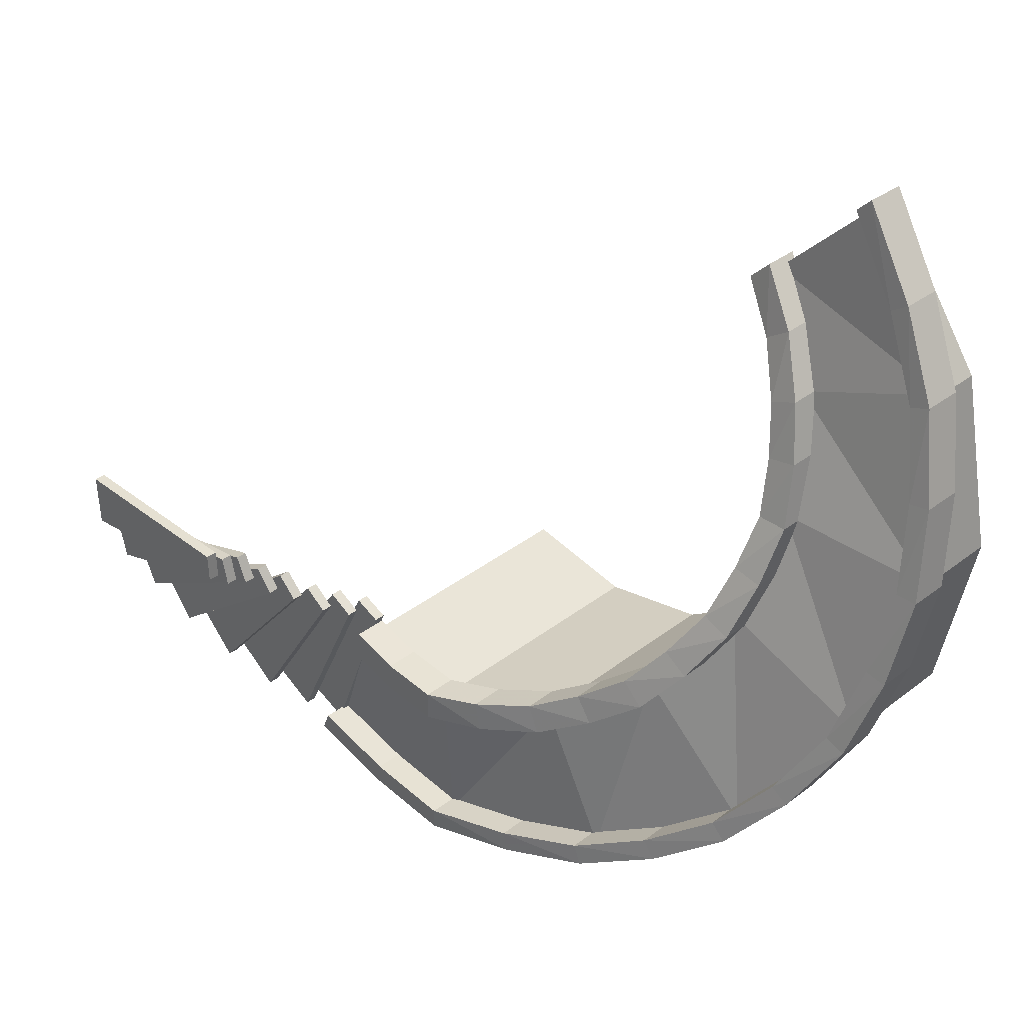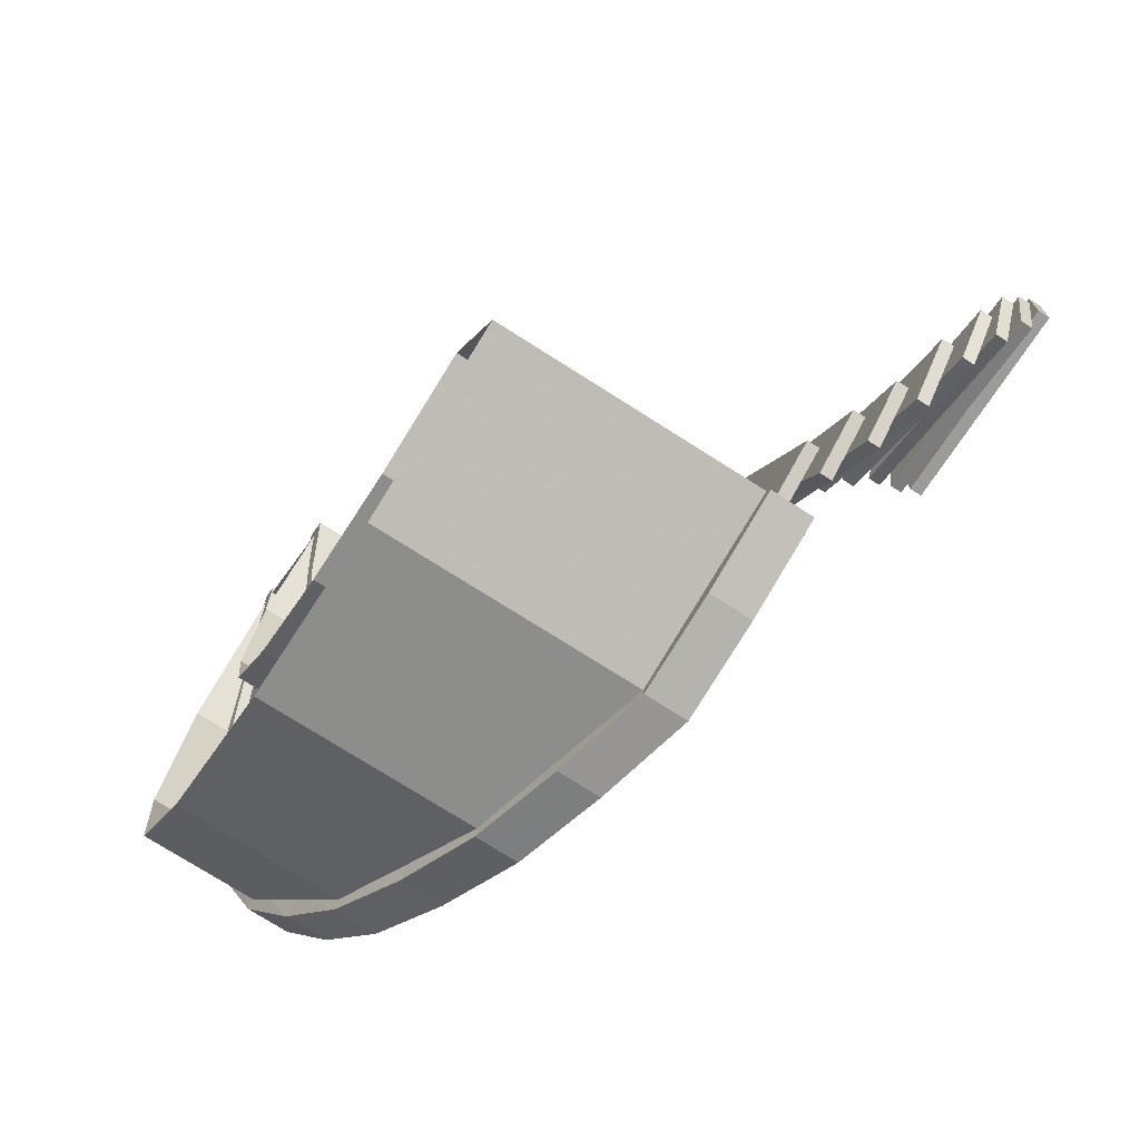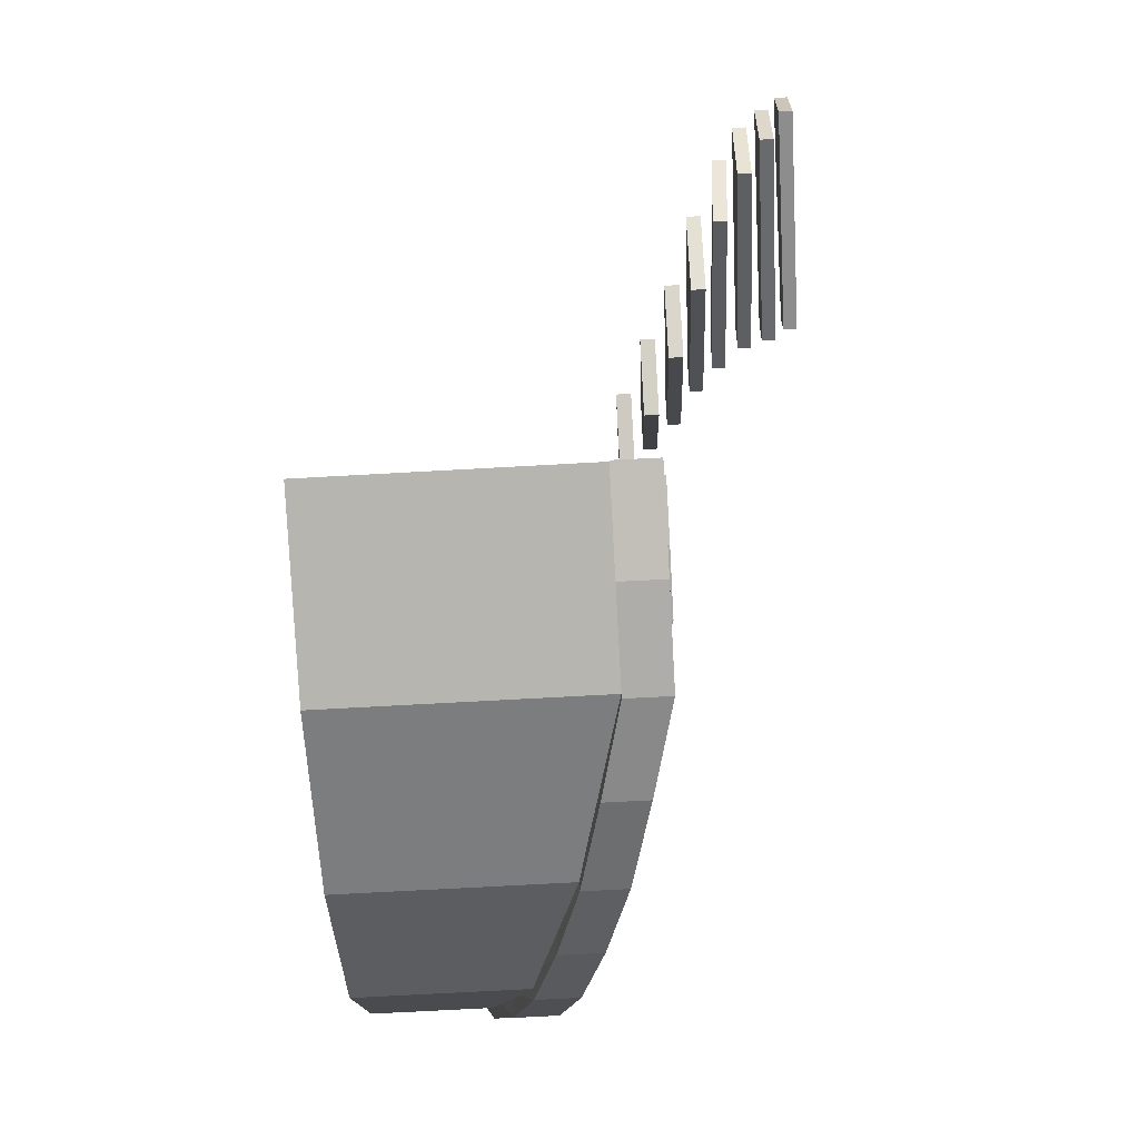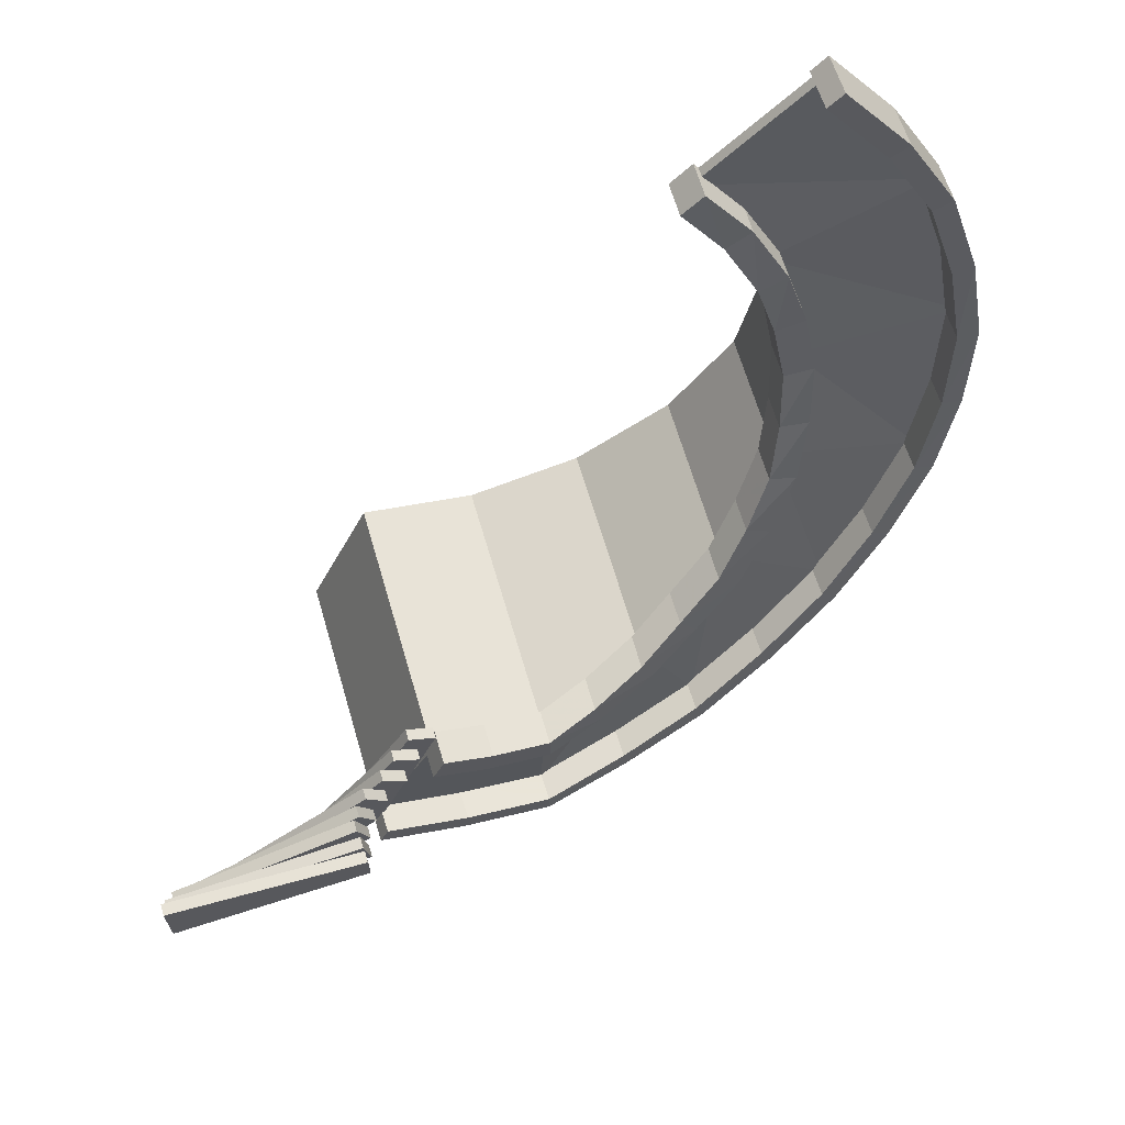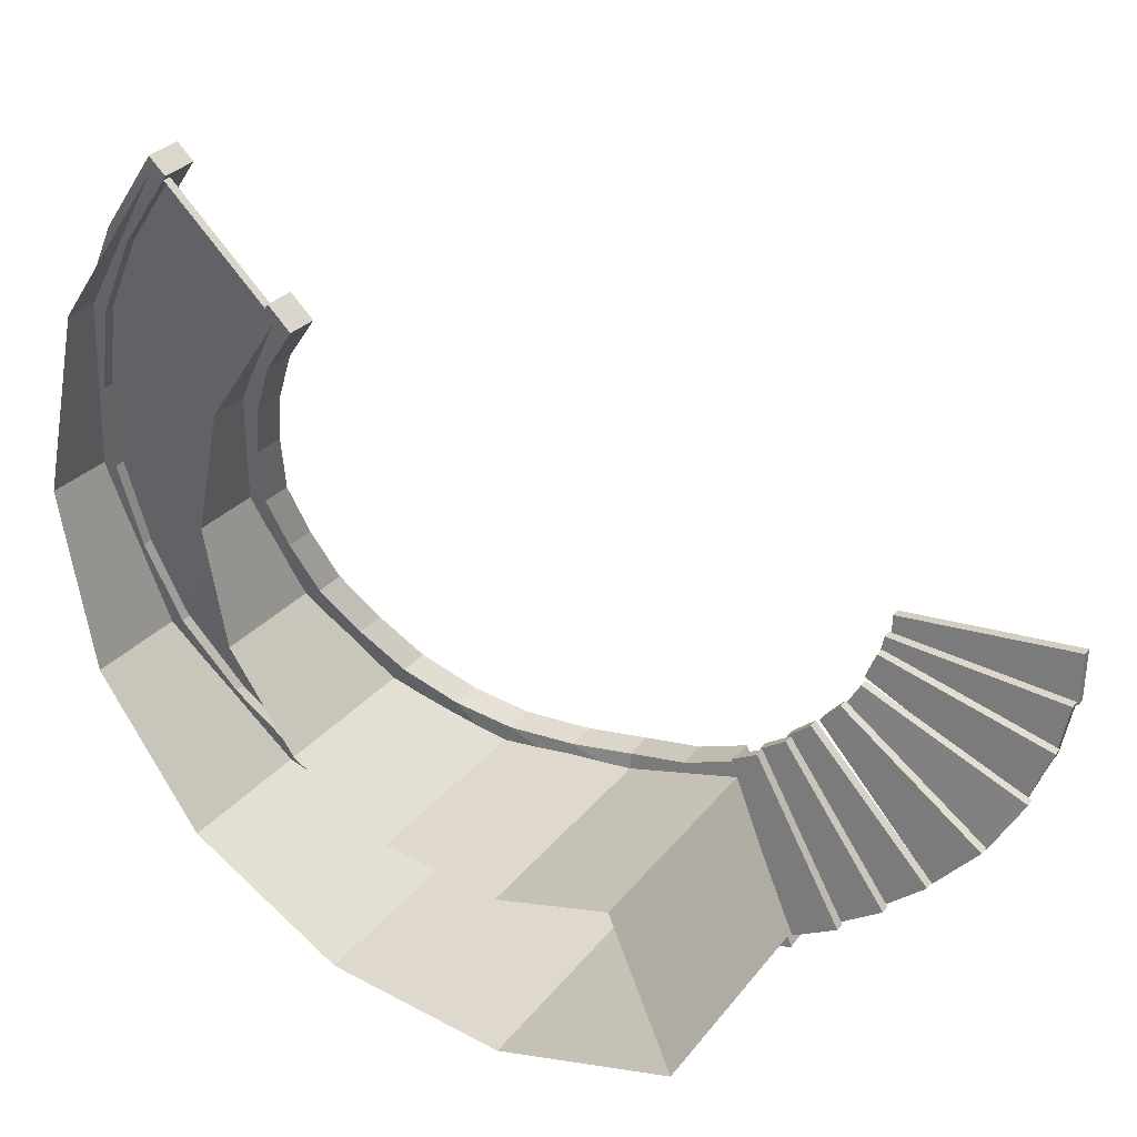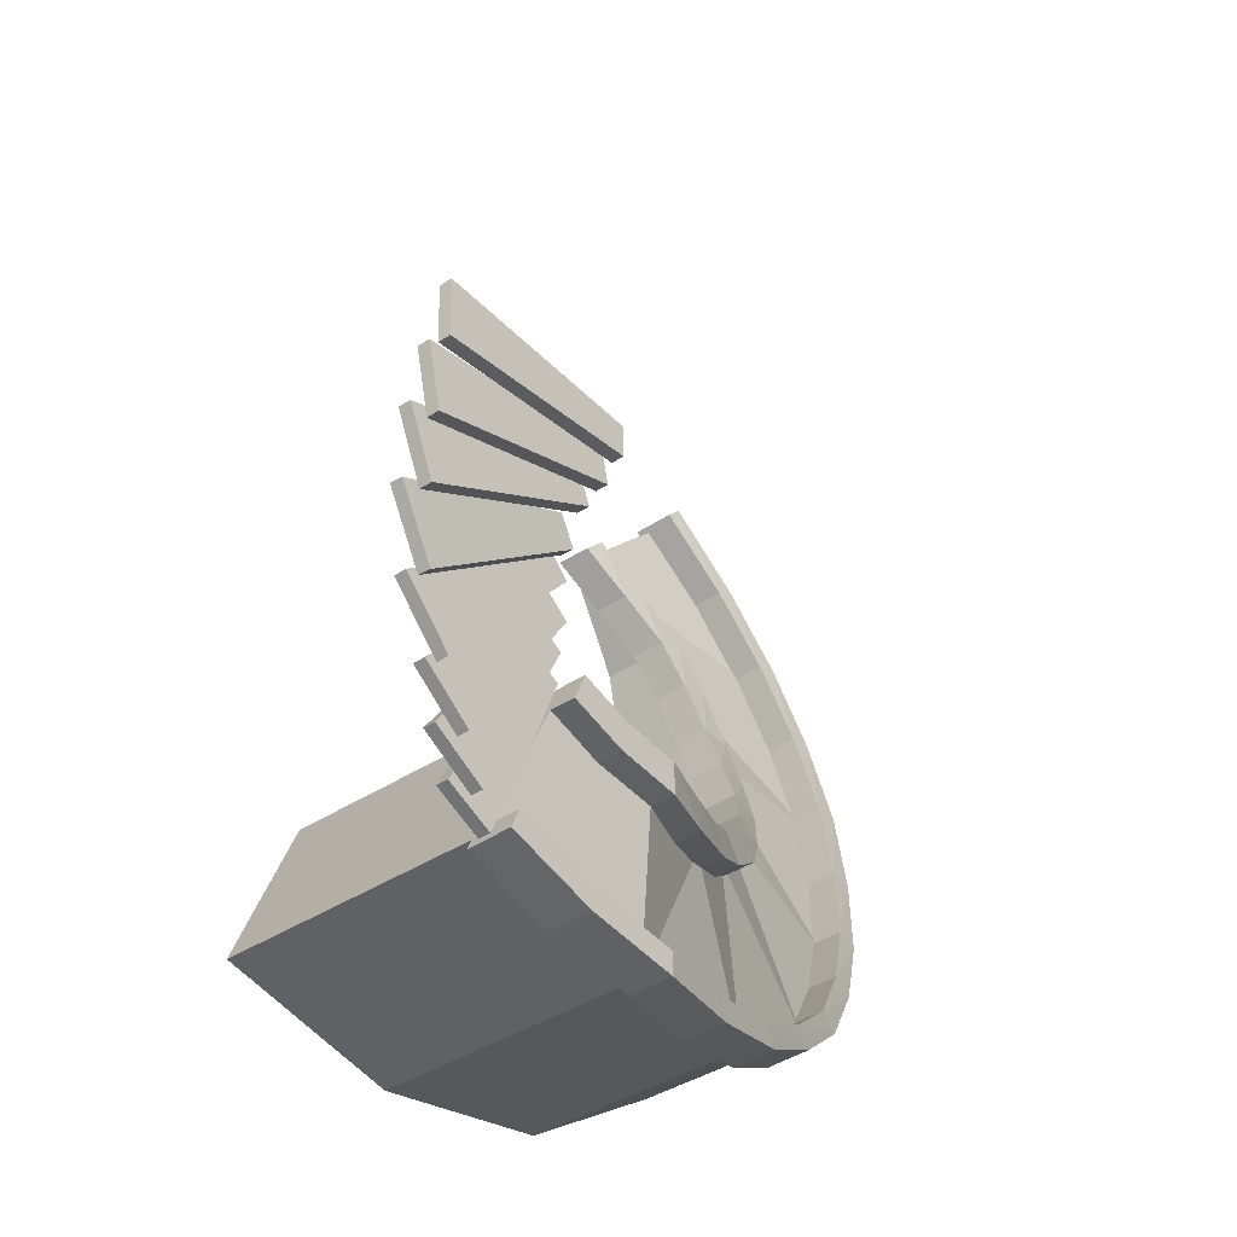
<metadata>
{"format":"obj","ext":"obj","renderer":"f3d","projection":"perspective","resolution":1024,"background":"white","views":[{"elev":35.7,"azim":-135.4,"up":"+Z"},{"elev":-75.0,"azim":57.6,"up":"+Z"},{"elev":-70.1,"azim":93.2,"up":"+Z"},{"elev":64.4,"azim":163.8,"up":"+Z"},{"elev":26.3,"azim":28.7,"up":"+Z"},{"elev":-39.0,"azim":129.6,"up":"+Z"}]}
</metadata>
<code>
v 31.65 72.38 -22.07
v 60.74 72.38 -21.06
v 31.65 74.12 -22.07
v 60.74 74.12 -21.06
v 31.51 74.12 -26.57
v 60.48 74.12 -29.4
v 31.51 72.38 -26.57
v 60.48 72.38 -29.4
v 31.71 69.39 -24.2
v 60.57 69.39 -28.2
v 31.71 71.14 -24.2
v 60.57 71.14 -28.2
v 30.73 71.14 -28.61
v 58.56 71.14 -37.22
v 30.73 69.39 -28.61
v 58.56 69.39 -37.22
v 31.94 66.19 -25.59
v 59.7 66.19 -34.55
v 31.94 67.93 -25.59
v 59.7 67.93 -34.55
v 30.17 67.93 -29.73
v 55.82 67.93 -43.62
v 30.17 66.19 -29.73
v 55.82 66.19 -43.62
v 31.06 62.8 -29.28
v 57.3 63.2 -42.08
v 31.01 64.54 -29.34
v 57.25 64.94 -42.14
v 28.63 64.32 -33.16
v 51.72 64.42 -51.04
v 28.68 62.58 -33.1
v 51.77 62.68 -50.98
v 29.35 59.56 -31.54
v 52.22 59.56 -49.68
v 29.35 61.3 -31.54
v 52.22 61.3 -49.68
v 26.21 61.3 -34.78
v 45.07 61.3 -57.06
v 26.21 59.56 -34.78
v 45.07 59.56 -57.06
v 26.16 56.47 -34.15
v 45.49 56.47 -55.94
v 26.16 58.22 -34.15
v 45.49 58.22 -55.94
v 22.56 58.22 -36.86
v 38.18 58.22 -61.46
v 22.56 56.47 -36.86
v 38.18 56.47 -61.46
v 23.74 53.25 -35.84
v 40.17 53.25 -59.9
v 23.74 55 -35.84
v 40.17 55 -59.9
v 19.83 55 -38.08
v 32.22 55 -64.45
v 19.83 53.25 -38.08
v 32.22 53.25 -64.45
v 20.75 50.11 -37.28
v 34.51 50.11 -62.93
v 20.75 51.85 -37.28
v 34.51 51.85 -62.93
v 16.65 51.85 -39.16
v 27.02 51.85 -66.35
v 16.65 50.11 -39.16
v 27.02 50.11 -66.35
v 18.32 55.93 -44.23
v 2.4e-05 55.93 -47.87
v -18.32 49.19 -44.23
v -47.87 27.61 -1.7e-05
v -44.23 22.54 18.32
v -33.13 16.63 34.56
v -33.85 42.33 -33.85
v -44.23 35.01 -18.32
v 18.32 50.63 -44.23
v 2.4e-05 50.63 -47.87
v -18.32 43.88 -44.23
v -47.87 22.31 -1.7e-05
v -44.23 17.23 18.32
v -33.13 11.33 34.56
v -33.85 37.02 -33.85
v -44.23 29.71 -18.32
v 16.5 50.63 -39.84
v 2.2e-05 50.63 -43.12
v 2.2e-05 55.93 -43.12
v 16.5 55.93 -39.84
v -16.5 43.88 -39.84
v -16.5 49.19 -39.84
v -43.12 22.31 -1.5e-05
v -39.84 17.23 16.5
v -39.84 22.54 16.5
v -43.12 27.61 -1.5e-05
v -29.78 11.33 31.21
v -29.78 16.63 31.21
v -30.49 37.02 -30.49
v -30.49 42.33 -30.49
v -39.84 29.71 -16.5
v -39.84 35.01 -16.5
v -35.55 19.23 24.27
v -35.55 13.93 24.27
v -39.51 13.93 26.92
v -39.51 19.23 26.92
v -42.02 24.96 8.673
v -42.02 19.66 8.673
v -46.68 19.66 9.601
v -46.68 24.96 9.601
v -42.02 31.23 -8.212
v -42.02 25.93 -8.212
v -46.68 25.93 -9.14
v -46.68 31.23 -9.14
v -35.55 38.73 -23.81
v -35.55 33.43 -23.81
v -39.51 33.43 -26.46
v -39.51 38.73 -26.46
v -23.62 45.52 -35.75
v -23.62 40.22 -35.75
v -26.26 40.22 -39.71
v -26.26 45.52 -39.71
v -8.016 52.92 -42.21
v -8.016 47.62 -42.21
v -8.945 47.62 -46.88
v -8.945 52.92 -46.88
v 8.868 55.93 -42.21
v 8.868 50.63 -42.21
v 9.797 50.63 -46.88
v 9.797 55.93 -46.88
v 17.49 10.65 -42.22
v 2.3e-05 10.65 -45.7
v -17.49 10.65 -42.22
v -32.31 10.65 -32.31
v -42.22 10.65 -17.49
v -45.7 10.65 -1.6e-05
v -42.22 10.65 17.49
v 27.2 10.69 -65.67
v 3.6e-05 10.69 -71.08
v -27.2 10.69 -65.67
v -50.26 10.69 -50.26
v -65.67 10.69 -27.2
v -71.08 10.69 -2.6e-05
v -65.67 10.69 27.2
v 3.6e-05 50.63 -71.08
v -27.2 44.18 -65.67
v -50.26 36.86 -50.26
v -65.67 30 -27.2
v -71.08 24 -2.6e-05
v -65.67 18 27.2
v 2.3e-05 52.39 -45.7
v -17.49 45.65 -42.22
v -32.31 38 -32.31
v -42.22 30.83 -17.49
v -45.7 24.56 -1.6e-05
v -42.22 18.29 17.49
v -50.26 11.64 50.26
v -50.26 13.07 50.26
v -32.31 13.09 32.31
v -32.31 11.63 32.31
v 17.49 52.39 -42.22
v 27.2 50.63 -65.67
v -50.26 23.78 -50.26
v -27.2 27.43 -65.67
v 3.6e-05 30.66 -71.08
v 27.2 30.66 -65.67
v 17.49 31.52 -42.22
v 2.3e-05 31.52 -45.7
v -17.49 28.15 -42.22
v -32.31 24.33 -32.31
v 27.78 55.21 -67.07
v 3.7e-05 55.21 -72.59
v -27.78 48.76 -67.07
v -72.59 28.58 -2.6e-05
v -67.07 22.58 27.78
v -50.65 17.64 52.02
v -51.33 41.44 -51.33
v -67.07 34.58 -27.78
v 27.89 48.89 -67.29
v 0.1124 48.89 -72.82
v -27.67 42.44 -67.29
v -72.48 22.26 -0.2258
v -66.95 16.26 27.55
v -50.53 11.32 51.79
v -51.22 35.13 -51.56
v -66.95 28.26 -28.01
v 26.59 48.89 -64.15
v 0.1124 48.89 -69.42
v 3.5e-05 55.21 -69.19
v 26.48 55.21 -63.93
v -26.37 42.44 -64.15
v -26.48 48.76 -63.93
v -69.08 22.26 -0.2258
v -63.81 16.26 26.25
v -63.93 22.58 26.48
v -69.19 28.58 -2.5e-05
v -48.13 11.32 49.38
v -48.24 17.64 49.61
v -48.81 35.13 -49.15
v -48.93 41.44 -48.93
v -63.81 28.26 -26.7
v -63.93 34.58 -26.48
v -60.13 20.11 40.18
v -57.31 20.11 38.3
v -57.2 13.8 38.07
v -60.02 13.8 39.95
v -70.93 25.58 14.11
v -67.6 25.58 13.45
v -67.49 19.26 13.22
v -70.81 19.26 13.88
v -70.93 31.58 -14.11
v -67.6 31.58 -13.45
v -67.49 25.26 -13.68
v -70.81 25.26 -14.34
v -57.31 38.01 -38.3
v -57.2 31.69 -38.52
v -60.02 31.69 -40.41
v -60.13 38.01 -40.18
v -38.3 45.1 -57.31
v -38.18 38.78 -57.54
v -40.06 38.78 -60.36
v -40.18 45.1 -60.13
v -13.45 51.99 -67.6
v -13.33 45.67 -67.83
v -13.99 45.67 -71.16
v -14.11 51.99 -70.93
v 13.45 55.21 -67.6
v 13.56 48.89 -67.83
v 14.22 48.89 -71.16
v 14.11 55.21 -70.93
f 1 2 4 3
f 3 4 6 5
f 5 6 8 7
f 7 8 2 1
f 2 8 6 4
f 7 1 3 5
f 9 10 12 11
f 11 12 14 13
f 13 14 16 15
f 15 16 10 9
f 10 16 14 12
f 15 9 11 13
f 17 18 20 19
f 19 20 22 21
f 21 22 24 23
f 23 24 18 17
f 18 24 22 20
f 23 17 19 21
f 25 26 28 27
f 27 28 30 29
f 29 30 32 31
f 31 32 26 25
f 26 32 30 28
f 31 25 27 29
f 33 34 36 35
f 35 36 38 37
f 37 38 40 39
f 39 40 34 33
f 34 40 38 36
f 39 33 35 37
f 41 42 44 43
f 43 44 46 45
f 45 46 48 47
f 47 48 42 41
f 42 48 46 44
f 47 41 43 45
f 49 50 52 51
f 51 52 54 53
f 53 54 56 55
f 55 56 50 49
f 50 56 54 52
f 55 49 51 53
f 57 58 60 59
f 59 60 62 61
f 61 62 64 63
f 63 64 58 57
f 58 64 62 60
f 63 57 59 61
f 81 84 121 122
f 82 83 117 118
f 87 90 101 102
f 88 89 97 98
f 85 86 113 114
f 95 96 105 106
f 93 94 109 110
f 73 123 124 65
f 74 119 120 66
f 76 103 104 68
f 77 99 100 69
f 75 115 116 67
f 80 107 108 72
f 79 111 112 71
f 73 81 122 123
f 124 121 84 65
f 65 84 81 73
f 74 82 118 119
f 120 117 83 66
f 76 87 102 103
f 104 101 90 68
f 77 88 98 99
f 78 91 92 70
f 100 97 89 69
f 75 85 114 115
f 116 113 86 67
f 80 95 106 107
f 108 105 96 72
f 79 93 110 111
f 112 109 94 71
f 98 97 92 91
f 99 98 91 78
f 100 99 78 70
f 70 92 97 100
f 102 101 89 88
f 103 102 88 77
f 104 103 77 69
f 69 89 101 104
f 106 105 90 87
f 107 106 87 76
f 108 107 76 68
f 68 90 105 108
f 110 109 96 95
f 111 110 95 80
f 112 111 80 72
f 72 96 109 112
f 114 113 94 93
f 115 114 93 79
f 116 115 79 71
f 71 94 113 116
f 118 117 86 85
f 119 118 85 75
f 120 119 75 67
f 67 86 117 120
f 122 121 83 82
f 123 122 82 74
f 124 123 74 66
f 66 83 121 124
f 132 133 159 160
f 136 137 143 142
f 137 138 144 143
f 138 151 152 144
f 156 139 145 155
f 139 140 146 145
f 143 144 150 149
f 144 152 153 150
f 153 154 131 150
f 131 130 149 150
f 127 126 162 163
f 126 125 161 162
f 160 161 125 132
f 160 159 139 156
f 156 155 161 160
f 162 161 155 145
f 163 162 145 146
f 149 130 129 148
f 129 128 164 148
f 164 128 127 163
f 133 134 158 159
f 134 135 157 158
f 157 135 136 142
f 158 157 141 140
f 159 158 140 139
f 140 141 147 146
f 141 142 148 147
f 142 143 149 148
f 147 164 163 146
f 148 164 147
f 157 142 141
f 153 152 151 154
f 181 184 221 222
f 182 183 217 218
f 187 190 202 203
f 188 189 198 199
f 185 186 213 214
f 193 194 209 210
f 195 196 206 207
f 173 223 224 165
f 174 219 220 166
f 176 204 201 168
f 177 200 197 169
f 175 215 216 167
f 179 211 212 171
f 180 208 205 172
f 173 181 222 223
f 224 221 184 165
f 165 184 181 173
f 174 182 218 219
f 220 217 183 166
f 176 187 203 204
f 201 202 190 168
f 177 188 199 200
f 178 191 192 170
f 197 198 189 169
f 175 185 214 215
f 216 213 186 167
f 179 193 210 211
f 212 209 194 171
f 180 195 207 208
f 205 206 196 172
f 170 192 198 197
f 199 198 192 191
f 200 199 191 178
f 197 200 178 170
f 169 189 202 201
f 203 202 189 188
f 204 203 188 177
f 201 204 177 169
f 168 190 206 205
f 207 206 190 187
f 208 207 187 176
f 205 208 176 168
f 210 209 196 195
f 211 210 195 180
f 212 211 180 172
f 172 196 209 212
f 214 213 194 193
f 215 214 193 179
f 216 215 179 171
f 171 194 213 216
f 218 217 186 185
f 219 218 185 175
f 220 219 175 167
f 167 186 217 220
f 222 221 183 182
f 223 222 182 174
f 224 223 174 166
f 166 183 221 224

</code>
